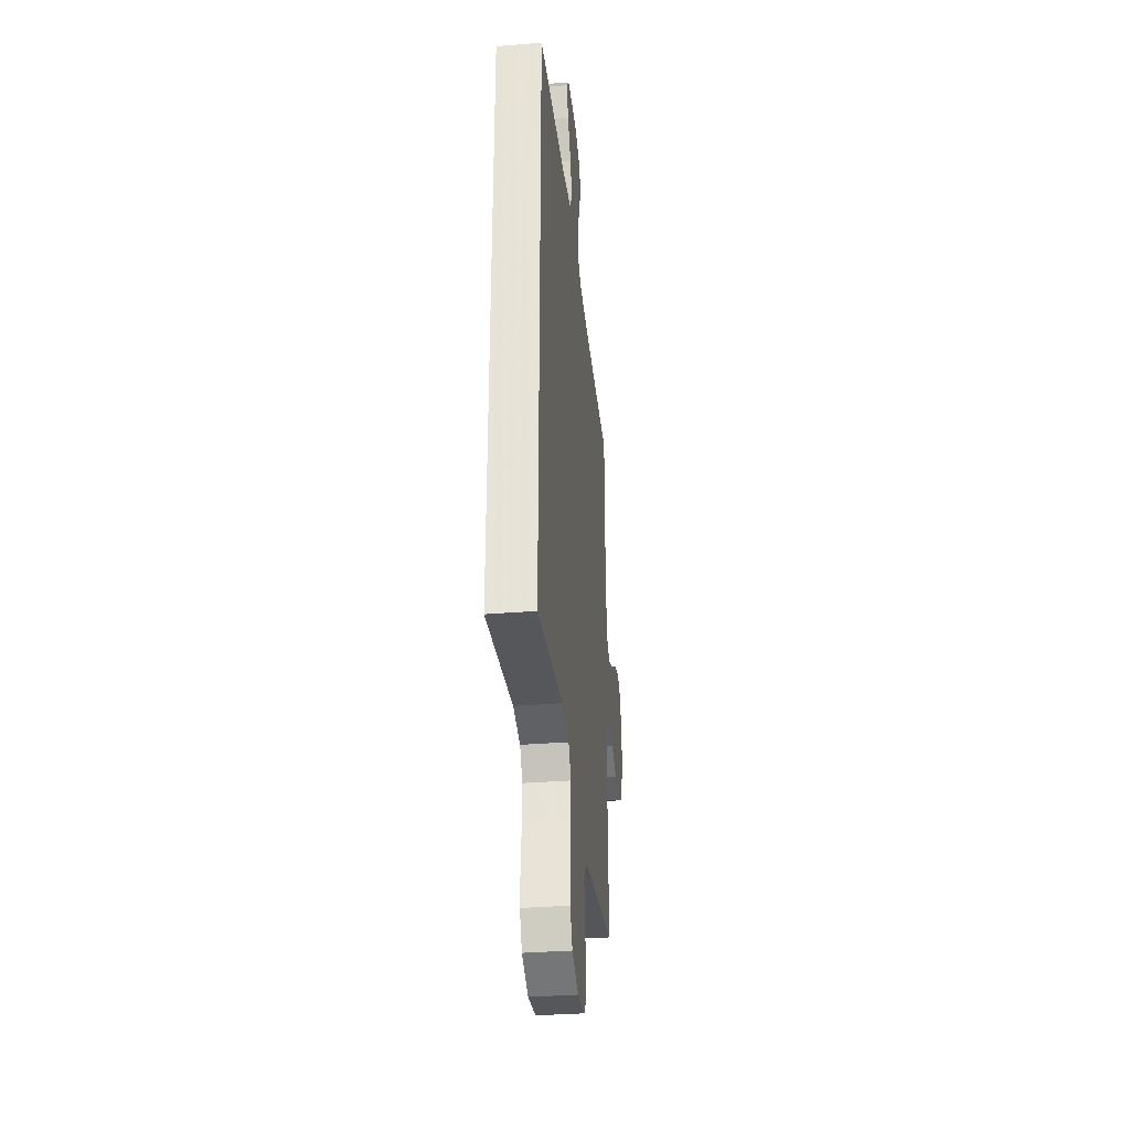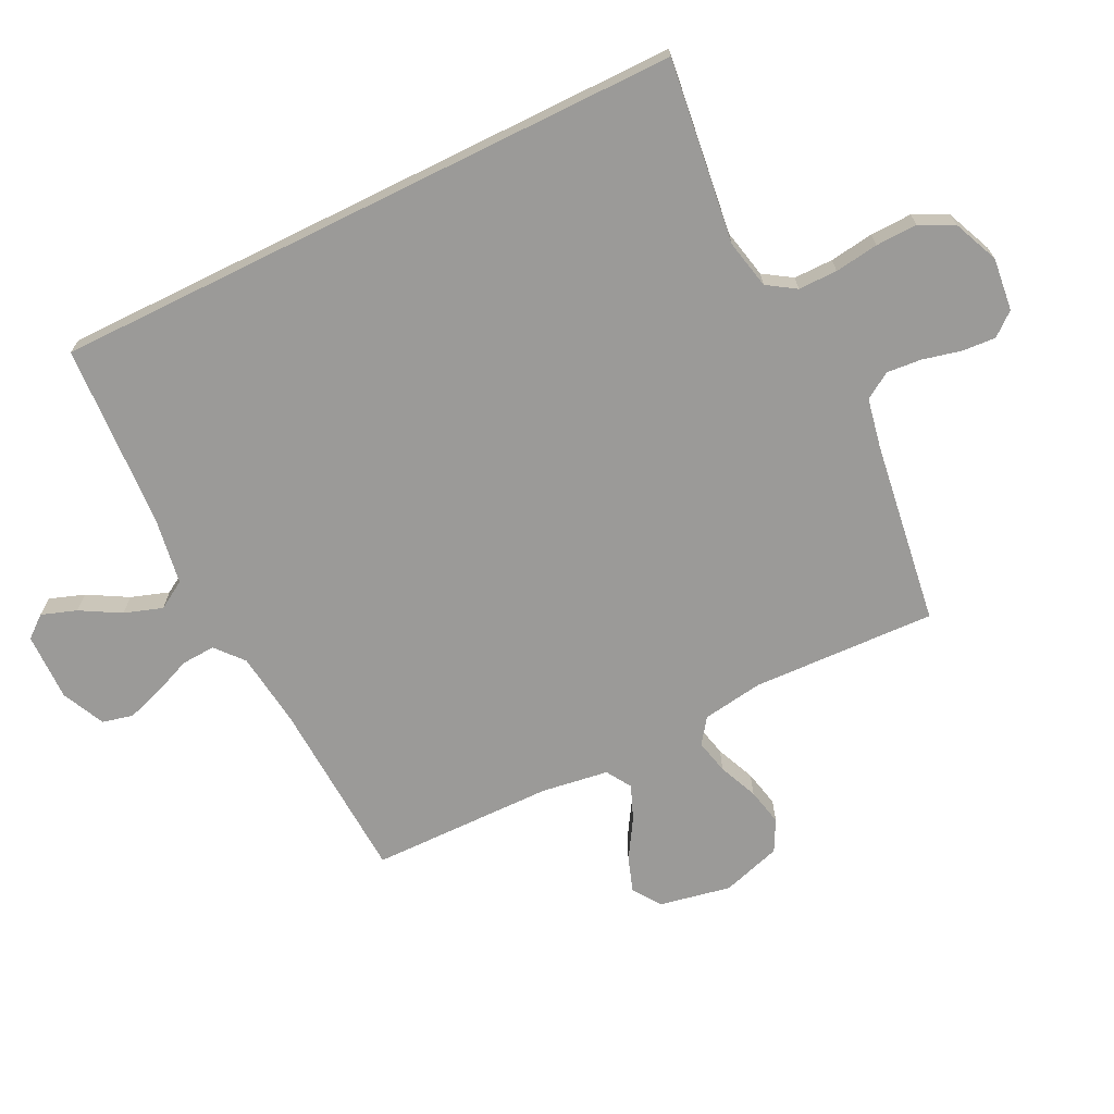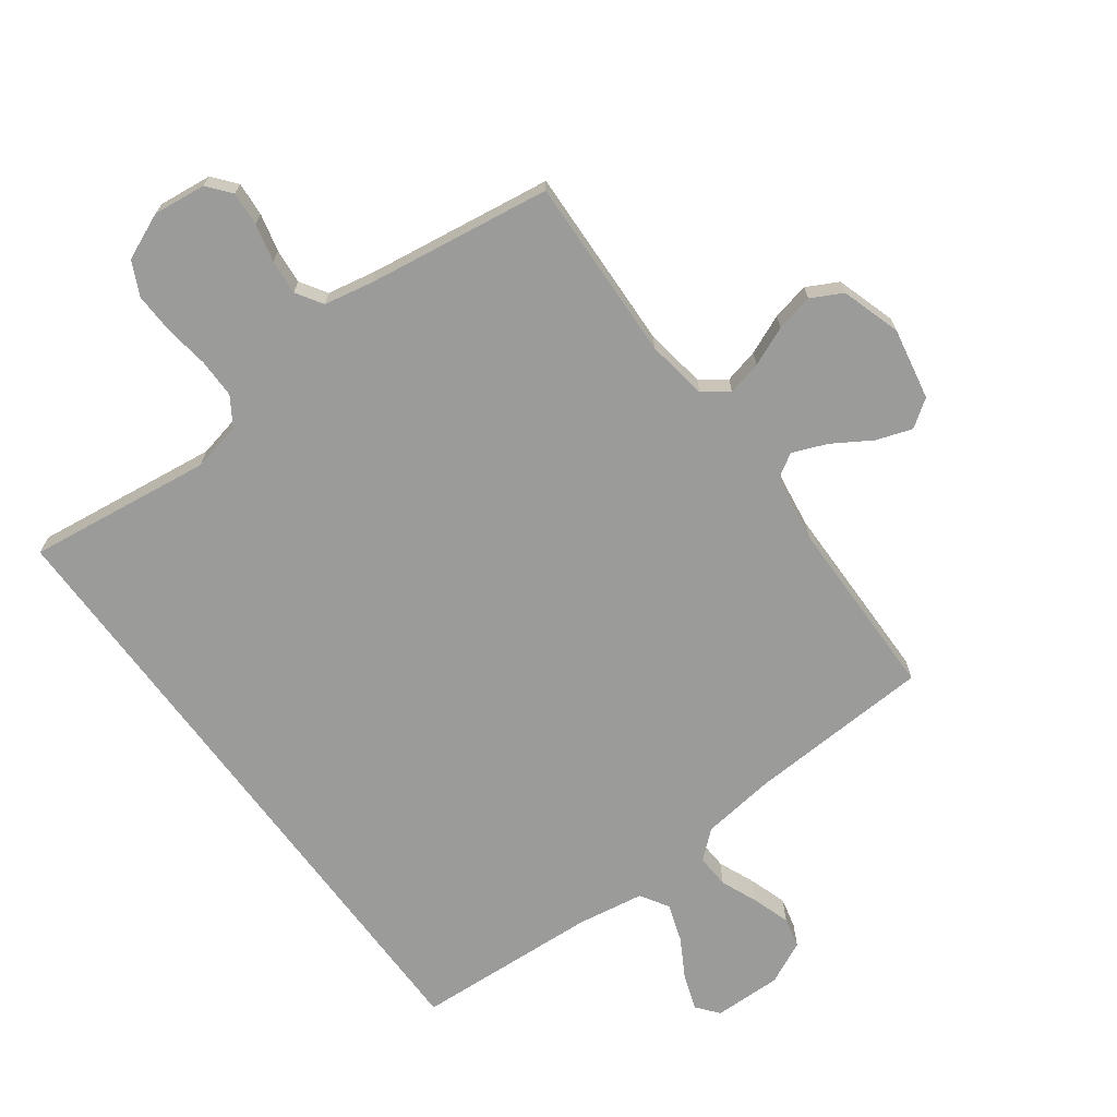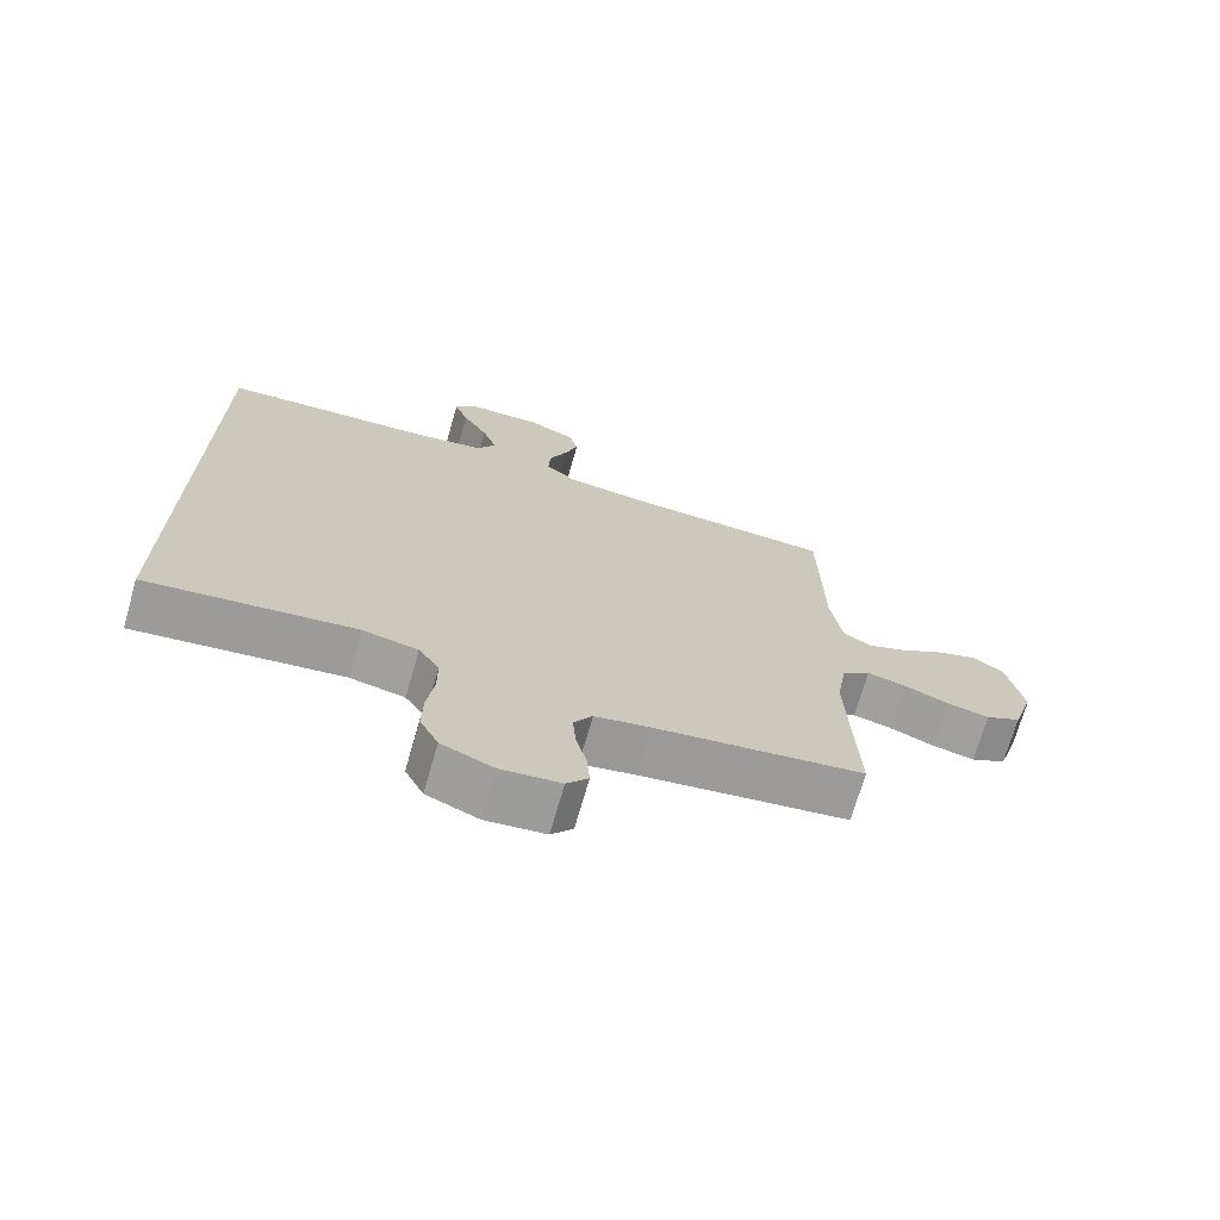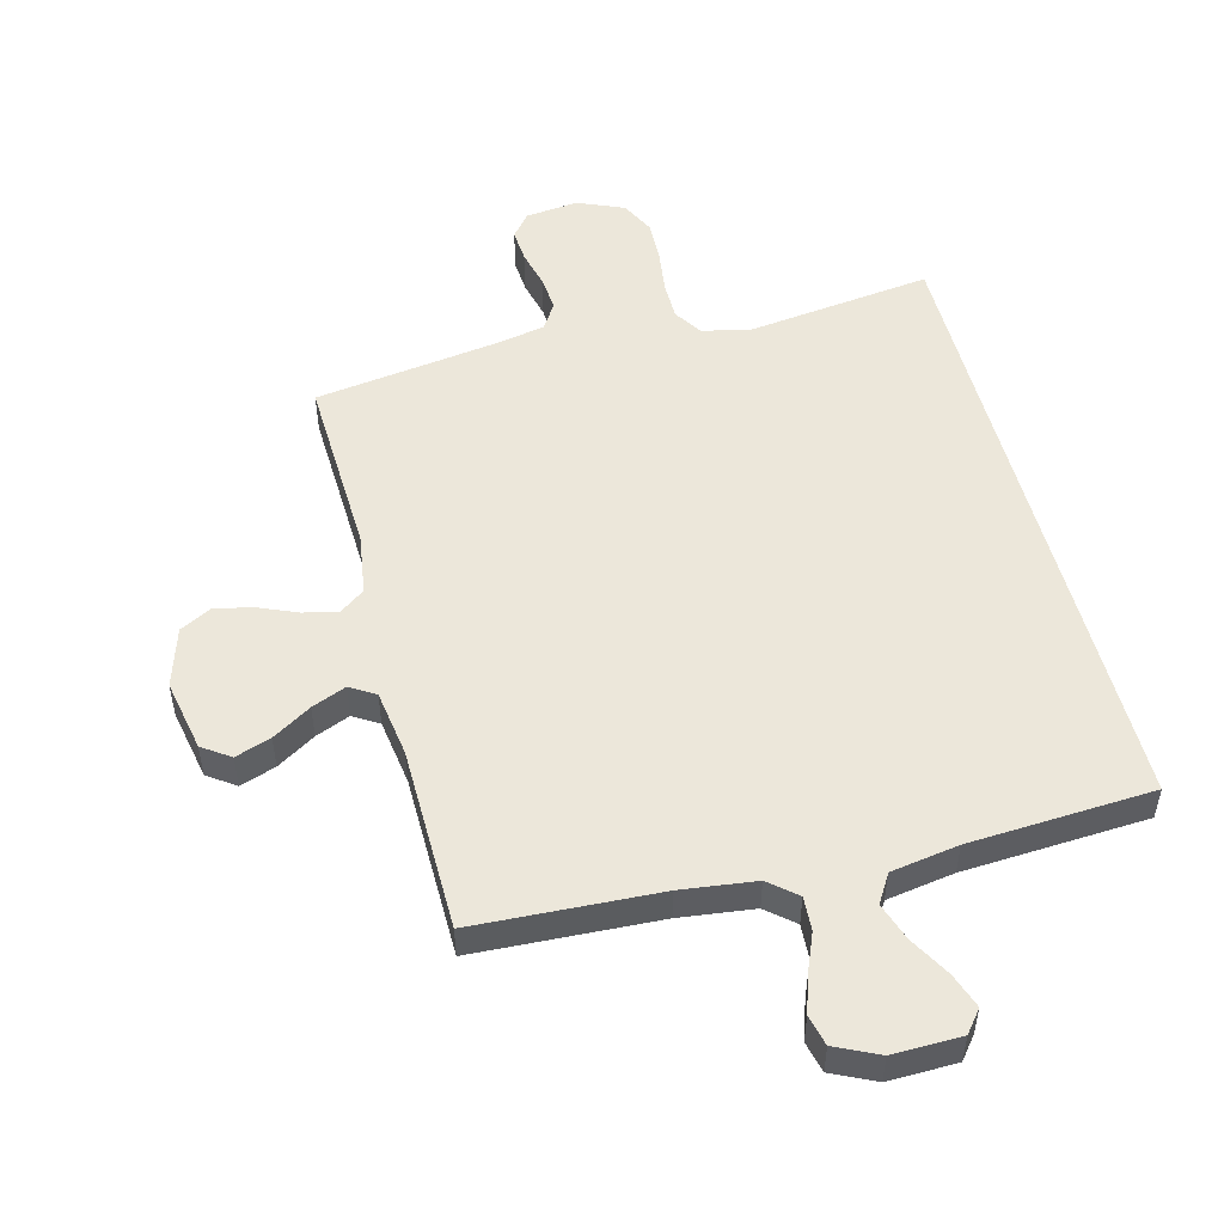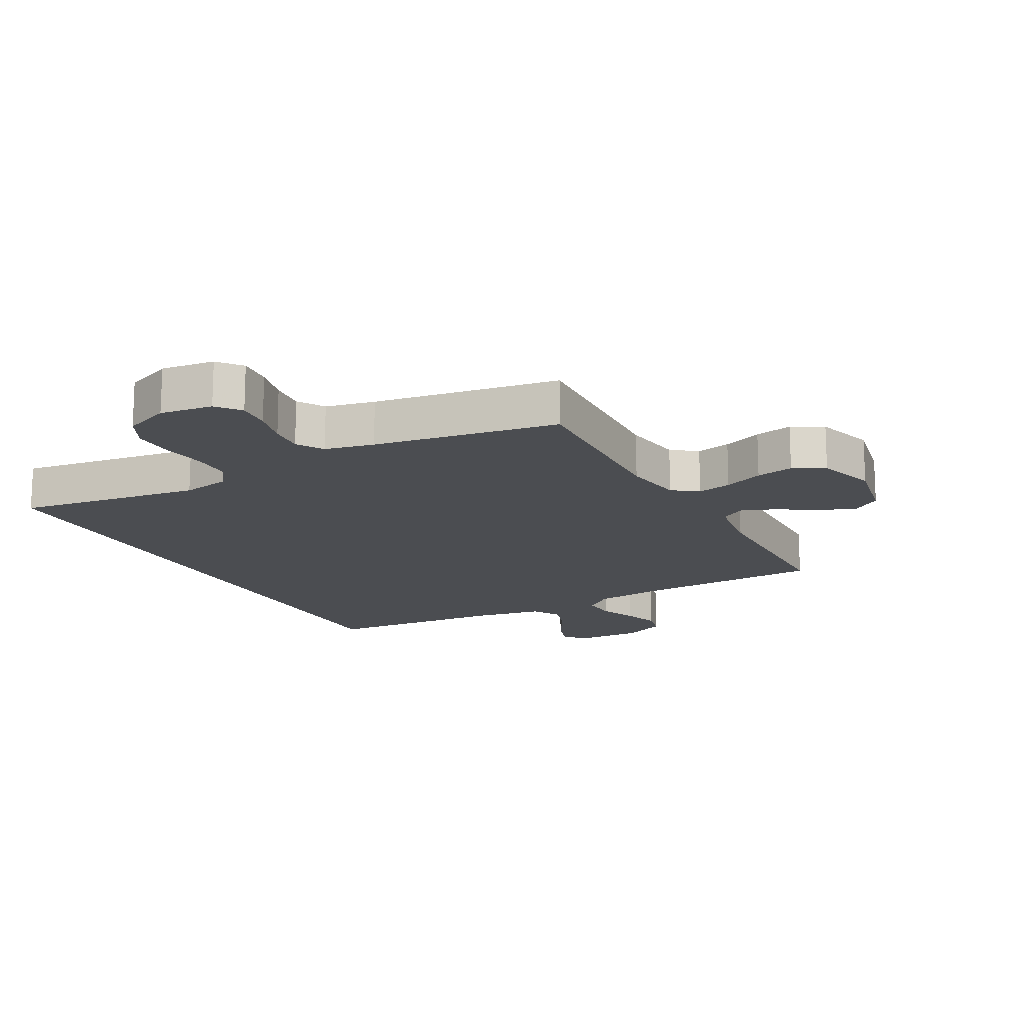
<metadata>
{"format":"obj","ext":"obj","renderer":"f3d","projection":"perspective","resolution":1024,"background":"white","views":[{"elev":-34.0,"azim":96.2,"up":"+Z"},{"elev":-69.3,"azim":116.3,"up":"+Y"},{"elev":-69.6,"azim":-143.5,"up":"+Y"},{"elev":-71.4,"azim":163.9,"up":"+Z"},{"elev":51.4,"azim":-14.5,"up":"+Y"},{"elev":-15.9,"azim":-152.1,"up":"+Y"}]}
</metadata>
<code>
v 0.5 0.07 0.524
v 0.5 0.07 -0.511
v 0.2 0.07 -0.472
v 0.12 0.07 -0.489
v 0.09 0.07 -0.535
v 0.09 0.07 -0.599
v 0.1 0.07 -0.67
v 0.102 0.07 -0.738
v 0.075 0.07 -0.793
v 0 0.07 -0.825
v -0.086 0.07 -0.815
v -0.117 0.07 -0.777
v -0.113 0.07 -0.722
v -0.098 0.07 -0.66
v -0.093 0.07 -0.603
v -0.12 0.07 -0.56
v -0.2 0.07 -0.544
v -0.5 0.07 -0.5
v -0.488 0.07 -0.2
v -0.503 0.07 -0.101
v -0.544 0.07 -0.071
v -0.6 0.07 -0.084
v -0.664 0.07 -0.111
v -0.725 0.07 -0.124
v -0.776 0.07 -0.097
v -0.806 0.07 0
v -0.783 0.07 0.117
v -0.738 0.07 0.148
v -0.68 0.07 0.128
v -0.617 0.07 0.089
v -0.561 0.07 0.066
v -0.52 0.07 0.091
v -0.504 0.07 0.2
v -0.5 0.07 0.5
v -0.2 0.07 0.515
v -0.079 0.07 0.53
v -0.034 0.07 0.568
v -0.037 0.07 0.623
v -0.062 0.07 0.684
v -0.082 0.07 0.745
v -0.07 0.07 0.795
v 0 0.07 0.828
v 0.111 0.07 0.826
v 0.14 0.07 0.79
v 0.12 0.07 0.733
v 0.083 0.07 0.668
v 0.062 0.07 0.606
v 0.09 0.07 0.56
v 0.2 0.07 0.542
v 0.5 0 0.524
v 0.5 0 -0.511
v 0.2 0 -0.472
v 0.12 0 -0.489
v 0.09 0 -0.535
v 0.09 0 -0.599
v 0.1 0 -0.67
v 0.102 0 -0.738
v 0.075 0 -0.793
v 0 0 -0.825
v -0.086 0 -0.815
v -0.117 0 -0.777
v -0.113 0 -0.722
v -0.098 0 -0.66
v -0.093 0 -0.603
v -0.12 0 -0.56
v -0.2 0 -0.544
v -0.5 0 -0.5
v -0.488 0 -0.2
v -0.503 0 -0.101
v -0.544 0 -0.071
v -0.6 0 -0.084
v -0.664 0 -0.111
v -0.725 0 -0.124
v -0.776 0 -0.097
v -0.806 0 0
v -0.783 0 0.117
v -0.738 0 0.148
v -0.68 0 0.128
v -0.617 0 0.089
v -0.561 0 0.066
v -0.52 0 0.091
v -0.504 0 0.2
v -0.5 0 0.5
v -0.2 0 0.515
v -0.079 0 0.53
v -0.034 0 0.568
v -0.037 0 0.623
v -0.062 0 0.684
v -0.082 0 0.745
v -0.07 0 0.795
v 0 0 0.828
v 0.111 0 0.826
v 0.14 0 0.79
v 0.12 0 0.733
v 0.083 0 0.668
v 0.062 0 0.606
v 0.09 0 0.56
v 0.2 0 0.542
f 43 44 45 46
f 43 46 47
f 42 43 47
f 41 42 47
f 38 39 40 41
f 38 41 47 48
f 33 34 35
f 32 33 35 36
f 27 28 29 30
f 27 30 31
f 26 27 31
f 25 26 31
f 22 23 24 25
f 21 22 25 31
f 20 21 31 32
f 17 18 19
f 16 17 19 20
f 11 12 13 14
f 11 14 15
f 10 11 15
f 9 10 15
f 6 7 8 9
f 5 6 9 15
f 4 5 15 16
f 49 1 2 3
f 48 49 3 4
f 37 38 48 4
f 20 32 36 37
f 4 16 20 37
f 95 94 93 92
f 96 95 92
f 96 92 91
f 96 91 90
f 90 89 88 87
f 97 96 90 87
f 84 83 82
f 85 84 82 81
f 79 78 77 76
f 80 79 76
f 80 76 75
f 80 75 74
f 74 73 72 71
f 80 74 71 70
f 81 80 70 69
f 68 67 66
f 69 68 66 65
f 63 62 61 60
f 64 63 60
f 64 60 59
f 64 59 58
f 58 57 56 55
f 64 58 55 54
f 65 64 54 53
f 52 51 50 98
f 53 52 98 97
f 53 97 87 86
f 86 85 81 69
f 86 69 65 53
f 1 50 51 2
f 2 51 52 3
f 3 52 53 4
f 4 53 54 5
f 5 54 55 6
f 6 55 56 7
f 7 56 57 8
f 8 57 58 9
f 9 58 59 10
f 10 59 60 11
f 11 60 61 12
f 12 61 62 13
f 13 62 63 14
f 14 63 64 15
f 15 64 65 16
f 16 65 66 17
f 17 66 67 18
f 18 67 68 19
f 19 68 69 20
f 20 69 70 21
f 21 70 71 22
f 22 71 72 23
f 23 72 73 24
f 24 73 74 25
f 25 74 75 26
f 26 75 76 27
f 27 76 77 28
f 28 77 78 29
f 29 78 79 30
f 30 79 80 31
f 31 80 81 32
f 32 81 82 33
f 33 82 83 34
f 34 83 84 35
f 35 84 85 36
f 36 85 86 37
f 37 86 87 38
f 38 87 88 39
f 39 88 89 40
f 40 89 90 41
f 41 90 91 42
f 42 91 92 43
f 43 92 93 44
f 44 93 94 45
f 45 94 95 46
f 46 95 96 47
f 47 96 97 48
f 48 97 98 49
f 49 98 50 1

</code>
